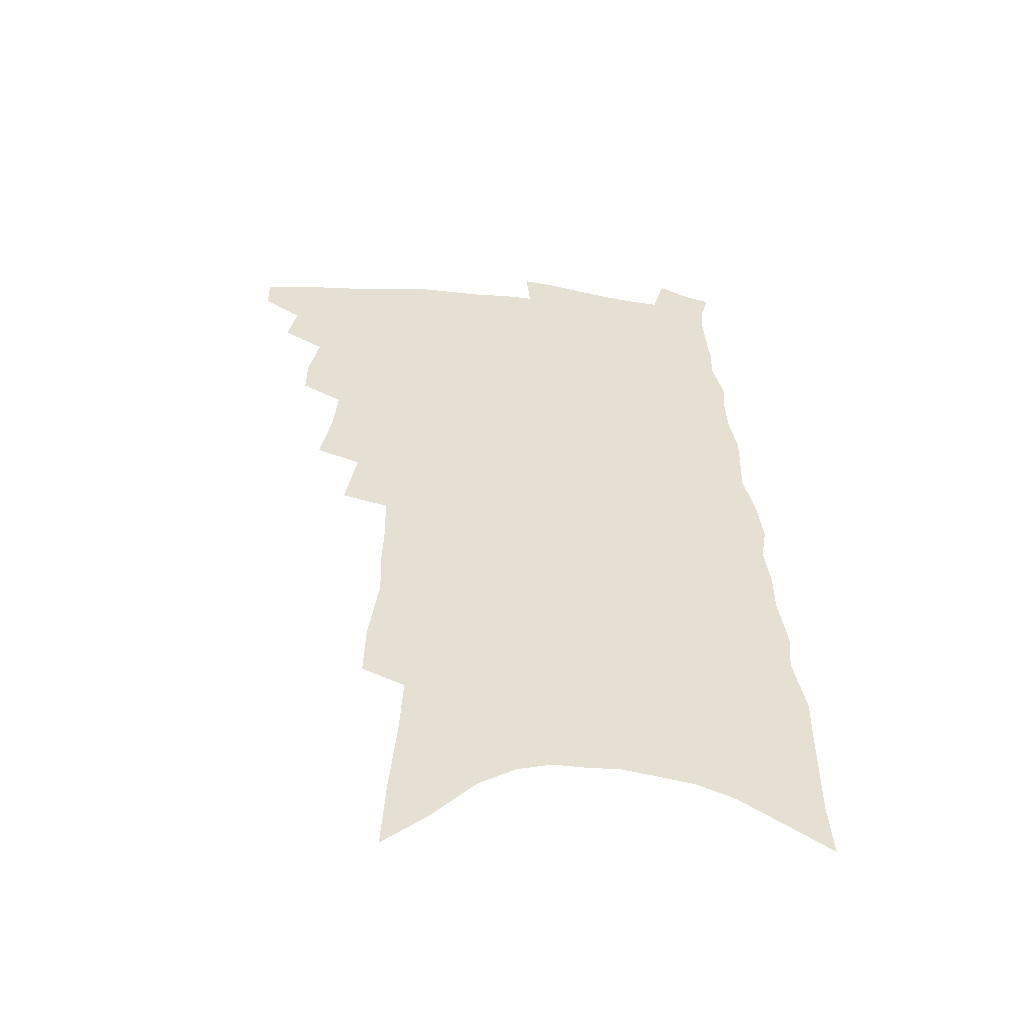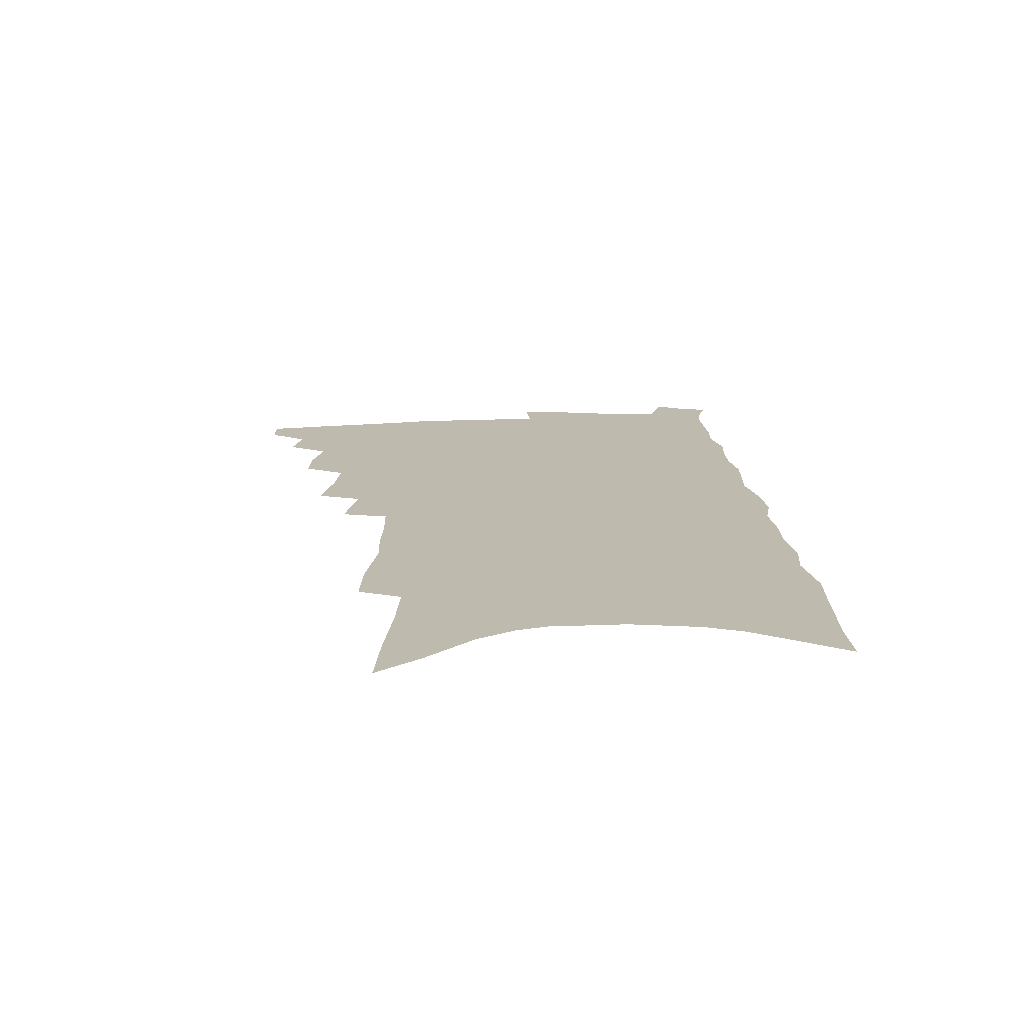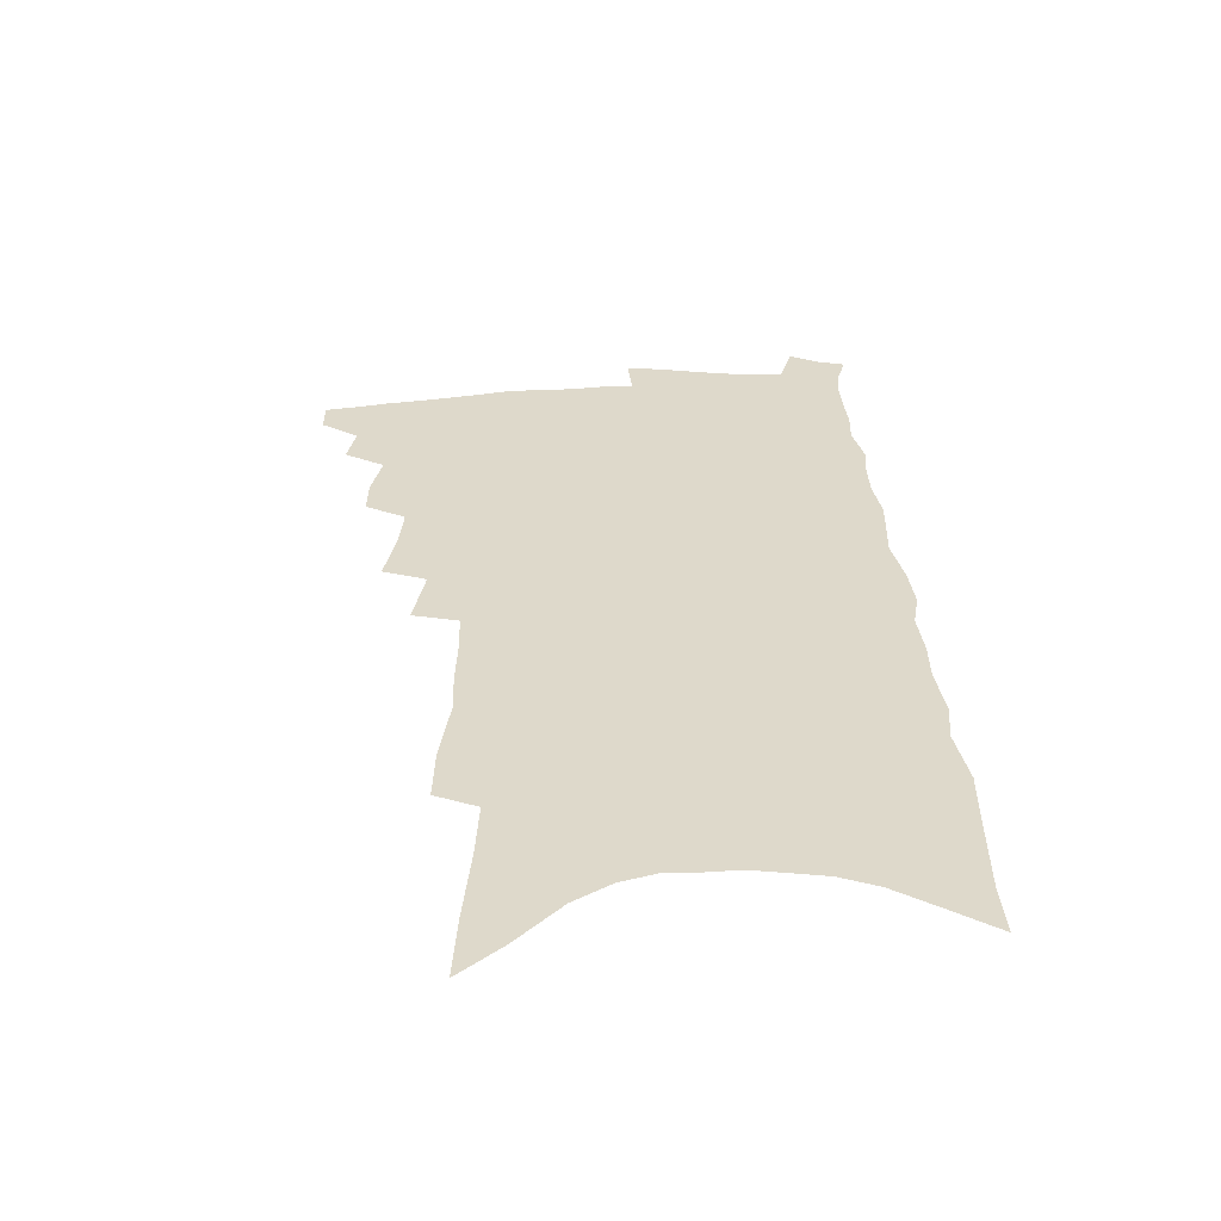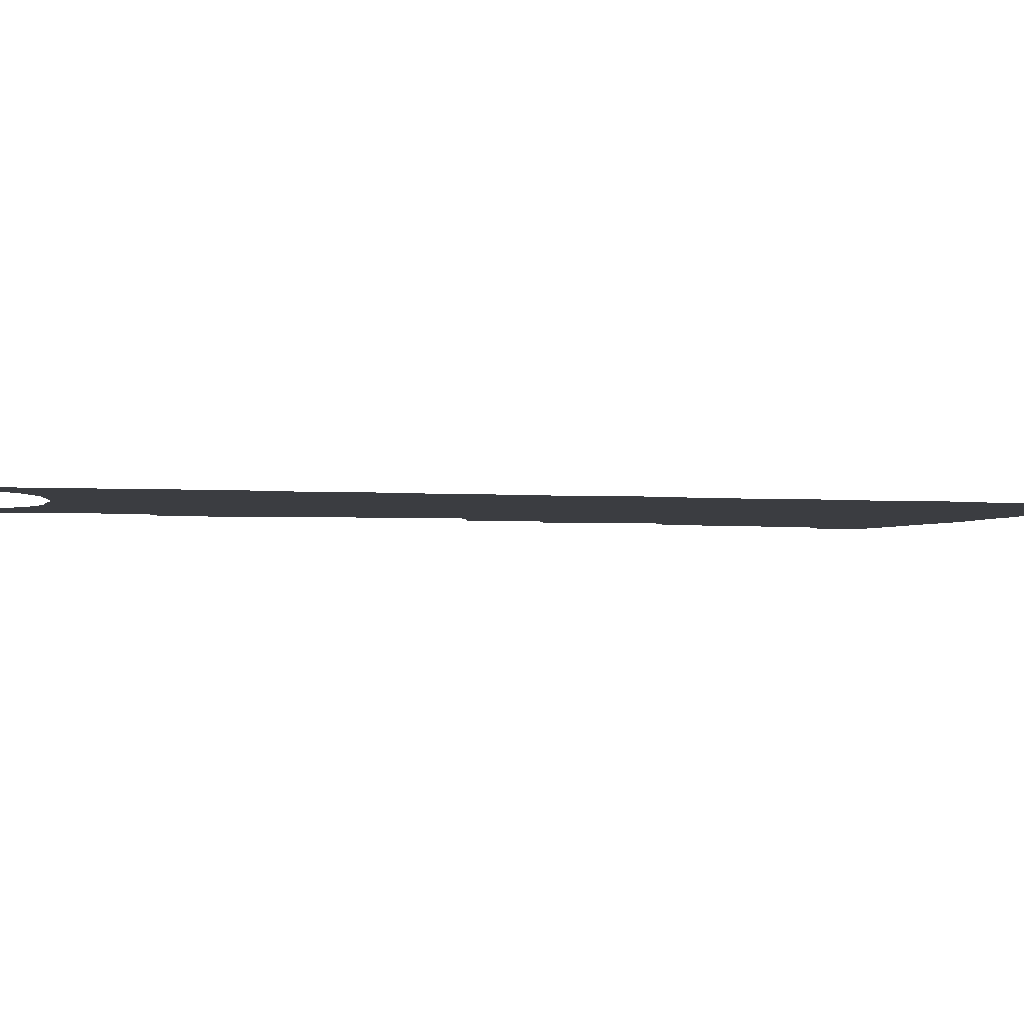
<metadata>
{"format":"obj","ext":"obj","renderer":"f3d","projection":"perspective","resolution":1024,"background":"white","views":[{"elev":-52.5,"azim":-6.6,"up":"+Y"},{"elev":-74.3,"azim":1.0,"up":"+Y"},{"elev":-57.6,"azim":2.1,"up":"+Y"},{"elev":-2.5,"azim":76.7,"up":"+Z"}]}
</metadata>
<code>
v 489.5 480 0
v 489.4 492.8 0
v 501.1 454.2 0
v 504.3 469.7 0
v 503.7 482.3 0
v 502.6 494.7 0
v 512.5 412.4 0
v 512.8 427.2 0
v 516.7 444.7 0
v 517.8 458.8 0
v 518.4 471.9 0
v 516.7 484.2 0
v 514.7 496.9 0
v 522.3 364.4 0
v 526.7 386.3 0
v 528.2 403.5 0
v 531 421.1 0
v 531.2 434.9 0
v 532.3 449.1 0
v 533.1 462.2 0
v 531.3 473.7 0
v 529.8 485.7 0
v 527.6 498.3 0
v 535 333.9 0
v 539.4 358 0
v 541 376.5 0
v 542.6 394.1 0
v 543.6 409.7 0
v 543.3 422.6 0
v 543.3 435.8 0
v 544.6 450.4 0
v 544.7 463.2 0
v 543.5 475.2 0
v 541.9 487.4 0
v 539.9 500.1 0
v 548.8 226.7 0
v 549.3 248 0
v 553.2 276.1 0
v 552.6 293 0
v 553.3 312.4 0
v 552.9 329.3 0
v 553.5 347.8 0
v 554.4 365.6 0
v 554.9 381.8 0
v 556.1 398.5 0
v 556 411.8 0
v 556.2 425.4 0
v 557.4 439.9 0
v 557 452.1 0
v 557.1 464.5 0
v 555.5 476.7 0
v 554.2 488.9 0
v 552.1 502.1 0
v 559.6 138.1 0
v 561.2 166.2 0
v 563.9 195.3 0
v 565.1 219.6 0
v 565.4 240.9 0
v 566 262.2 0
v 566.6 282.7 0
v 567.7 303.5 0
v 566.9 319.6 0
v 567.5 337.7 0
v 566.8 352.8 0
v 568 370.9 0
v 568.5 387 0
v 567.8 399.7 0
v 569.1 415.2 0
v 569.6 429.1 0
v 569.4 441.5 0
v 569.8 454.3 0
v 568.7 465.9 0
v 568.4 477.6 0
v 566.8 489.9 0
v 564.3 504.4 0
v 575.9 152.3 0
v 576.1 176.4 0
v 580.6 211 0
v 580.7 232.5 0
v 580.8 253 0
v 579.3 268.9 0
v 579.9 289.1 0
v 581.2 311.2 0
v 581.1 327.7 0
v 580.5 342.7 0
v 580.7 359.5 0
v 580.2 373.8 0
v 581.2 390.7 0
v 581.4 404.5 0
v 580.8 416.5 0
v 581.6 431.2 0
v 581.6 443.4 0
v 581.4 455.1 0
v 580.7 466.6 0
v 580.5 478.3 0
v 579 490.9 0
v 577.4 504.4 0
v 593.4 170.6 0
v 594.8 199 0
v 594.1 218.4 0
v 593.8 238.5 0
v 593.6 259 0
v 593.1 277.3 0
v 593.1 295.6 0
v 592.7 311.7 0
v 593.5 333.1 0
v 592.5 345.2 0
v 592.7 362.4 0
v 592.5 377.1 0
v 592.6 391 0
v 593 406.3 0
v 592.8 418.7 0
v 592.9 431.4 0
v 593.1 444 0
v 592.9 455.6 0
v 592.7 467.3 0
v 592.3 479.1 0
v 591.2 491.6 0
v 590.3 504.3 0
v 607.6 179.6 0
v 607.6 203.6 0
v 607.2 225.1 0
v 606.5 243.8 0
v 605.7 260.5 0
v 604.8 276.6 0
v 605.3 298.7 0
v 605.2 317.5 0
v 604.9 332.4 0
v 604.4 348.2 0
v 604.6 365.1 0
v 604.4 379.5 0
v 604.2 392.9 0
v 604.3 407.1 0
v 604.6 420.6 0
v 604.5 432.7 0
v 604.6 444.8 0
v 604.6 456.1 0
v 604.6 467.7 0
v 604.6 479.3 0
v 604 491.2 0
v 602.5 505.5 0
v 620.7 183.6 0
v 620.2 207.6 0
v 619.5 227 0
v 618.8 245.8 0
v 618.4 266.4 0
v 617.7 284.9 0
v 617.1 298.3 0
v 616.8 320.6 0
v 616.4 334.1 0
v 616.1 351 0
v 615.9 365.5 0
v 615.7 379.4 0
v 615.7 394.8 0
v 615.6 408.2 0
v 615.7 421.1 0
v 615.8 433.1 0
v 615.8 444.6 0
v 616 456.3 0
v 616.6 468.2 0
v 616.5 479.3 0
v 616 491.2 0
v 614.9 505.3 0
v 613.2 521.4 0
v 633.7 183.4 0
v 632.6 207.5 0
v 631.7 231.6 0
v 631.2 247.7 0
v 630.3 267.6 0
v 629.8 283.4 0
v 629 302.1 0
v 628.5 318.7 0
v 628 335.1 0
v 627.4 352 0
v 627.3 364.8 0
v 627.1 380.2 0
v 626.9 394.4 0
v 626.7 407.9 0
v 626.6 420.7 0
v 627 434.6 0
v 627.1 445.2 0
v 627.3 456.4 0
v 627.7 468 0
v 627.9 479.2 0
v 627.9 490.9 0
v 627.3 504.5 0
v 625.8 519.8 0
v 646.7 184.1 0
v 645.1 208.9 0
v 644.9 226.4 0
v 643.8 245.8 0
v 642.3 266.9 0
v 641.7 283.9 0
v 640.6 302.6 0
v 639.9 319.6 0
v 639.9 333.3 0
v 639 350.1 0
v 638.6 365.6 0
v 638.5 379.3 0
v 638.1 393.5 0
v 638 407.1 0
v 637.5 421.4 0
v 637.9 433.1 0
v 638.2 444.5 0
v 638.5 456.1 0
v 638.8 467.9 0
v 639.2 478.9 0
v 639.6 490.3 0
v 640.7 501.3 0
v 639.1 516.7 0
v 660.1 181.9 0
v 658.5 204.7 0
v 657 226.9 0
v 656.5 243.2 0
v 654.4 265.5 0
v 654.3 280.7 0
v 652.3 301.9 0
v 651.7 317.7 0
v 651.5 332.4 0
v 650.7 348.7 0
v 650 364.1 0
v 650.4 376.9 0
v 649.8 391.6 0
v 650 404.1 0
v 648.9 419.5 0
v 649 431.8 0
v 649.7 443 0
v 649.6 455.6 0
v 649.7 467.3 0
v 650.5 478.3 0
v 651.1 489.6 0
v 651.8 500.9 0
v 652 513.9 0
v 673.4 179.6 0
v 672 201.2 0
v 670.5 222.3 0
v 669.3 241.1 0
v 668.2 259.8 0
v 666.7 278.8 0
v 664.9 298 0
v 663.7 315 0
v 663.9 329.1 0
v 662.8 346.1 0
v 663.1 359.5 0
v 662.5 374.4 0
v 661.2 390.2 0
v 661.5 402.7 0
v 660 418.2 0
v 660.6 430 0
v 660.7 442.3 0
v 661.3 453.9 0
v 661.1 466.1 0
v 661.5 478 0
v 662.6 488.9 0
v 663.4 500.4 0
v 664.5 512.1 0
v 687.8 173.9 0
v 687.1 193.6 0
v 685.3 214.9 0
v 683 236.5 0
v 681.4 255.8 0
v 680.5 273.6 0
v 678.6 292.4 0
v 678.8 307.3 0
v 676.2 326.7 0
v 676.5 340.8 0
v 675.2 356.9 0
v 675.2 370.8 0
v 673.7 386.7 0
v 673.9 399.8 0
v 673.2 413.8 0
v 672.8 427.2 0
v 672.3 440.4 0
v 673.2 452 0
v 672.2 465.6 0
v 673 476.7 0
v 673.7 488 0
v 675.2 499.3 0
v 676.6 511.2 0
v 681.4 527.8 0
v 704.8 162.9 0
v 703.4 184.1 0
v 702.2 204.3 0
v 700.9 224.1 0
v 697.3 246.8 0
v 696.5 264.8 0
v 694.5 283.7 0
v 692.7 301.7 0
v 692.3 317.8 0
v 692.1 333.1 0
v 692.2 347.8 0
v 689.5 365.1 0
v 688.8 379.9 0
v 689.3 393.2 0
v 687.6 408.4 0
v 687.9 421.4 0
v 685.3 436.7 0
v 686.9 448.4 0
v 684.5 463.1 0
v 684.4 475.1 0
v 685.7 486.3 0
v 686.9 497.9 0
v 687.9 509.3 0
v 692.1 521.9 0
v 722.6 151.3 0
v 721.1 172.6 0
v 721 191.1 0
v 721 209.3 0
v 721.2 227.3 0
v 716.6 250.4 0
v 717.8 266.1 0
v 714.6 286.1 0
v 714.3 302.5 0
v 712.2 320.2 0
v 714.4 333.6 0
v 712.4 350.5 0
v 707.9 369.5 0
v 708.2 383.4 0
v 708.5 397.3 0
v 705.4 413.6 0
v 704.7 427.8 0
v 705.5 440.4 0
v 701.2 456.9 0
v 701.5 469.5 0
v 700.2 482.8 0
v 699.2 496 0
v 700.1 507.5 0
v 703.2 518.5 0
f 4 5 1
f 1 5 2
f 5 6 2
f 9 10 3
f 3 10 4
f 10 11 4
f 4 11 5
f 11 12 5
f 5 12 6
f 12 13 6
f 16 17 7
f 7 17 8
f 17 18 8
f 8 18 9
f 18 19 9
f 9 19 10
f 19 20 10
f 10 20 11
f 20 21 11
f 11 21 12
f 21 22 12
f 12 22 13
f 22 23 13
f 25 26 14
f 14 26 15
f 26 27 15
f 15 27 16
f 27 28 16
f 16 28 17
f 28 29 17
f 17 29 18
f 29 30 18
f 18 30 19
f 30 31 19
f 19 31 20
f 31 32 20
f 20 32 21
f 32 33 21
f 21 33 22
f 33 34 22
f 22 34 23
f 34 35 23
f 41 42 24
f 24 42 25
f 42 43 25
f 25 43 26
f 43 44 26
f 26 44 27
f 44 45 27
f 27 45 28
f 45 46 28
f 28 46 29
f 46 47 29
f 29 47 30
f 47 48 30
f 30 48 31
f 48 49 31
f 31 49 32
f 49 50 32
f 32 50 33
f 50 51 33
f 33 51 34
f 51 52 34
f 34 52 35
f 52 53 35
f 57 58 36
f 36 58 37
f 58 59 37
f 37 59 38
f 59 60 38
f 38 60 39
f 60 61 39
f 39 61 40
f 61 62 40
f 40 62 41
f 62 63 41
f 41 63 42
f 63 64 42
f 42 64 43
f 64 65 43
f 43 65 44
f 65 66 44
f 44 66 45
f 66 67 45
f 45 67 46
f 67 68 46
f 46 68 47
f 68 69 47
f 47 69 48
f 69 70 48
f 48 70 49
f 70 71 49
f 49 71 50
f 71 72 50
f 50 72 51
f 72 73 51
f 51 73 52
f 73 74 52
f 52 74 53
f 74 75 53
f 54 76 55
f 76 77 55
f 55 77 56
f 77 78 56
f 56 78 57
f 78 79 57
f 57 79 58
f 79 80 58
f 58 80 59
f 80 81 59
f 59 81 60
f 81 82 60
f 60 82 61
f 82 83 61
f 61 83 62
f 83 84 62
f 62 84 63
f 84 85 63
f 63 85 64
f 85 86 64
f 64 86 65
f 86 87 65
f 65 87 66
f 87 88 66
f 66 88 67
f 88 89 67
f 67 89 68
f 89 90 68
f 68 90 69
f 90 91 69
f 69 91 70
f 91 92 70
f 70 92 71
f 92 93 71
f 71 93 72
f 93 94 72
f 72 94 73
f 94 95 73
f 73 95 74
f 95 96 74
f 74 96 75
f 96 97 75
f 76 98 77
f 98 99 77
f 77 99 78
f 99 100 78
f 78 100 79
f 100 101 79
f 79 101 80
f 101 102 80
f 80 102 81
f 102 103 81
f 81 103 82
f 103 104 82
f 82 104 83
f 104 105 83
f 83 105 84
f 105 106 84
f 84 106 85
f 106 107 85
f 85 107 86
f 107 108 86
f 86 108 87
f 108 109 87
f 87 109 88
f 109 110 88
f 88 110 89
f 110 111 89
f 89 111 90
f 111 112 90
f 90 112 91
f 112 113 91
f 91 113 92
f 113 114 92
f 92 114 93
f 114 115 93
f 93 115 94
f 115 116 94
f 94 116 95
f 116 117 95
f 95 117 96
f 117 118 96
f 96 118 97
f 118 119 97
f 98 120 99
f 120 121 99
f 99 121 100
f 121 122 100
f 100 122 101
f 122 123 101
f 101 123 102
f 123 124 102
f 102 124 103
f 124 125 103
f 103 125 104
f 125 126 104
f 104 126 105
f 126 127 105
f 105 127 106
f 127 128 106
f 106 128 107
f 128 129 107
f 107 129 108
f 129 130 108
f 108 130 109
f 130 131 109
f 109 131 110
f 131 132 110
f 110 132 111
f 132 133 111
f 111 133 112
f 133 134 112
f 112 134 113
f 134 135 113
f 113 135 114
f 135 136 114
f 114 136 115
f 136 137 115
f 115 137 116
f 137 138 116
f 116 138 117
f 138 139 117
f 117 139 118
f 139 140 118
f 118 140 119
f 140 141 119
f 120 142 121
f 142 143 121
f 121 143 122
f 143 144 122
f 122 144 123
f 144 145 123
f 123 145 124
f 145 146 124
f 124 146 125
f 146 147 125
f 125 147 126
f 147 148 126
f 126 148 127
f 148 149 127
f 127 149 128
f 149 150 128
f 128 150 129
f 150 151 129
f 129 151 130
f 151 152 130
f 130 152 131
f 152 153 131
f 131 153 132
f 153 154 132
f 132 154 133
f 154 155 133
f 133 155 134
f 155 156 134
f 134 156 135
f 156 157 135
f 135 157 136
f 157 158 136
f 136 158 137
f 158 159 137
f 137 159 138
f 159 160 138
f 138 160 139
f 160 161 139
f 139 161 140
f 161 162 140
f 140 162 141
f 162 163 141
f 142 165 143
f 165 166 143
f 143 166 144
f 166 167 144
f 144 167 145
f 167 168 145
f 145 168 146
f 168 169 146
f 146 169 147
f 169 170 147
f 147 170 148
f 170 171 148
f 148 171 149
f 171 172 149
f 149 172 150
f 172 173 150
f 150 173 151
f 173 174 151
f 151 174 152
f 174 175 152
f 152 175 153
f 175 176 153
f 153 176 154
f 176 177 154
f 154 177 155
f 177 178 155
f 155 178 156
f 178 179 156
f 156 179 157
f 179 180 157
f 157 180 158
f 180 181 158
f 158 181 159
f 181 182 159
f 159 182 160
f 182 183 160
f 160 183 161
f 183 184 161
f 161 184 162
f 184 185 162
f 162 185 163
f 185 186 163
f 163 186 164
f 186 187 164
f 165 188 166
f 188 189 166
f 166 189 167
f 189 190 167
f 167 190 168
f 190 191 168
f 168 191 169
f 191 192 169
f 169 192 170
f 192 193 170
f 170 193 171
f 193 194 171
f 171 194 172
f 194 195 172
f 172 195 173
f 195 196 173
f 173 196 174
f 196 197 174
f 174 197 175
f 197 198 175
f 175 198 176
f 198 199 176
f 176 199 177
f 199 200 177
f 177 200 178
f 200 201 178
f 178 201 179
f 201 202 179
f 179 202 180
f 202 203 180
f 180 203 181
f 203 204 181
f 181 204 182
f 204 205 182
f 182 205 183
f 205 206 183
f 183 206 184
f 206 207 184
f 184 207 185
f 207 208 185
f 185 208 186
f 208 209 186
f 186 209 187
f 209 210 187
f 188 211 189
f 211 212 189
f 189 212 190
f 212 213 190
f 190 213 191
f 213 214 191
f 191 214 192
f 214 215 192
f 192 215 193
f 215 216 193
f 193 216 194
f 216 217 194
f 194 217 195
f 217 218 195
f 195 218 196
f 218 219 196
f 196 219 197
f 219 220 197
f 197 220 198
f 220 221 198
f 198 221 199
f 221 222 199
f 199 222 200
f 222 223 200
f 200 223 201
f 223 224 201
f 201 224 202
f 224 225 202
f 202 225 203
f 225 226 203
f 203 226 204
f 226 227 204
f 204 227 205
f 227 228 205
f 205 228 206
f 228 229 206
f 206 229 207
f 229 230 207
f 207 230 208
f 230 231 208
f 208 231 209
f 231 232 209
f 209 232 210
f 232 233 210
f 211 234 212
f 234 235 212
f 212 235 213
f 235 236 213
f 213 236 214
f 236 237 214
f 214 237 215
f 237 238 215
f 215 238 216
f 238 239 216
f 216 239 217
f 239 240 217
f 217 240 218
f 240 241 218
f 218 241 219
f 241 242 219
f 219 242 220
f 242 243 220
f 220 243 221
f 243 244 221
f 221 244 222
f 244 245 222
f 222 245 223
f 245 246 223
f 223 246 224
f 246 247 224
f 224 247 225
f 247 248 225
f 225 248 226
f 248 249 226
f 226 249 227
f 249 250 227
f 227 250 228
f 250 251 228
f 228 251 229
f 251 252 229
f 229 252 230
f 252 253 230
f 230 253 231
f 253 254 231
f 231 254 232
f 254 255 232
f 232 255 233
f 255 256 233
f 234 257 235
f 257 258 235
f 235 258 236
f 258 259 236
f 236 259 237
f 259 260 237
f 237 260 238
f 260 261 238
f 238 261 239
f 261 262 239
f 239 262 240
f 262 263 240
f 240 263 241
f 263 264 241
f 241 264 242
f 264 265 242
f 242 265 243
f 265 266 243
f 243 266 244
f 266 267 244
f 244 267 245
f 267 268 245
f 245 268 246
f 268 269 246
f 246 269 247
f 269 270 247
f 247 270 248
f 270 271 248
f 248 271 249
f 271 272 249
f 249 272 250
f 272 273 250
f 250 273 251
f 273 274 251
f 251 274 252
f 274 275 252
f 252 275 253
f 275 276 253
f 253 276 254
f 276 277 254
f 254 277 255
f 277 278 255
f 255 278 256
f 278 279 256
f 257 281 258
f 281 282 258
f 258 282 259
f 282 283 259
f 259 283 260
f 283 284 260
f 260 284 261
f 284 285 261
f 261 285 262
f 285 286 262
f 262 286 263
f 286 287 263
f 263 287 264
f 287 288 264
f 264 288 265
f 288 289 265
f 265 289 266
f 289 290 266
f 266 290 267
f 290 291 267
f 267 291 268
f 291 292 268
f 268 292 269
f 292 293 269
f 269 293 270
f 293 294 270
f 270 294 271
f 294 295 271
f 271 295 272
f 295 296 272
f 272 296 273
f 296 297 273
f 273 297 274
f 297 298 274
f 274 298 275
f 298 299 275
f 275 299 276
f 299 300 276
f 276 300 277
f 300 301 277
f 277 301 278
f 301 302 278
f 278 302 279
f 302 303 279
f 279 303 280
f 303 304 280
f 281 305 282
f 305 306 282
f 282 306 283
f 306 307 283
f 283 307 284
f 307 308 284
f 284 308 285
f 308 309 285
f 285 309 286
f 309 310 286
f 286 310 287
f 310 311 287
f 287 311 288
f 311 312 288
f 288 312 289
f 312 313 289
f 289 313 290
f 313 314 290
f 290 314 291
f 314 315 291
f 291 315 292
f 315 316 292
f 292 316 293
f 316 317 293
f 293 317 294
f 317 318 294
f 294 318 295
f 318 319 295
f 295 319 296
f 319 320 296
f 296 320 297
f 320 321 297
f 297 321 298
f 321 322 298
f 298 322 299
f 322 323 299
f 299 323 300
f 323 324 300
f 300 324 301
f 324 325 301
f 301 325 302
f 325 326 302
f 302 326 303
f 326 327 303
f 303 327 304
f 327 328 304

</code>
